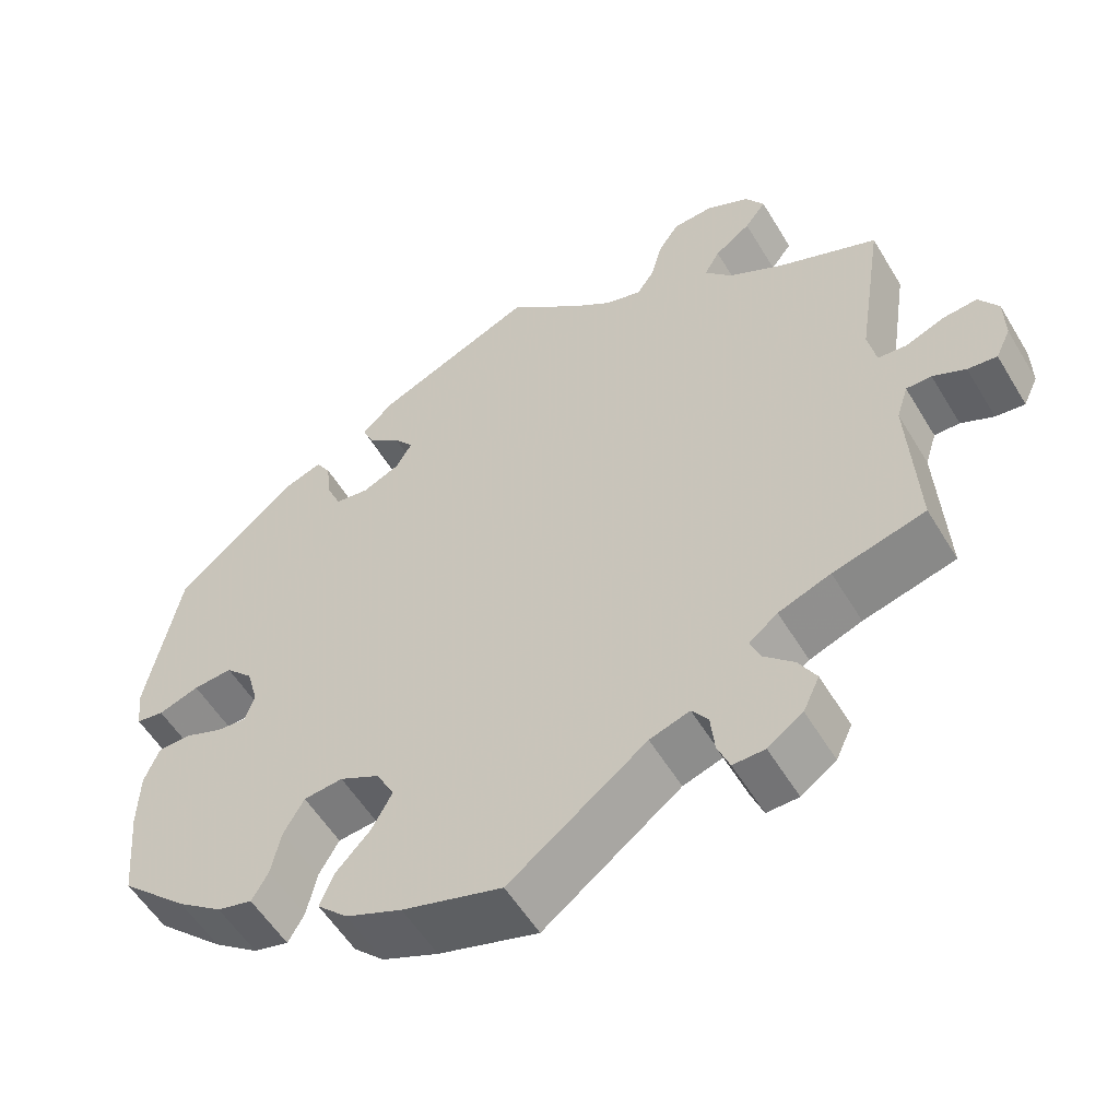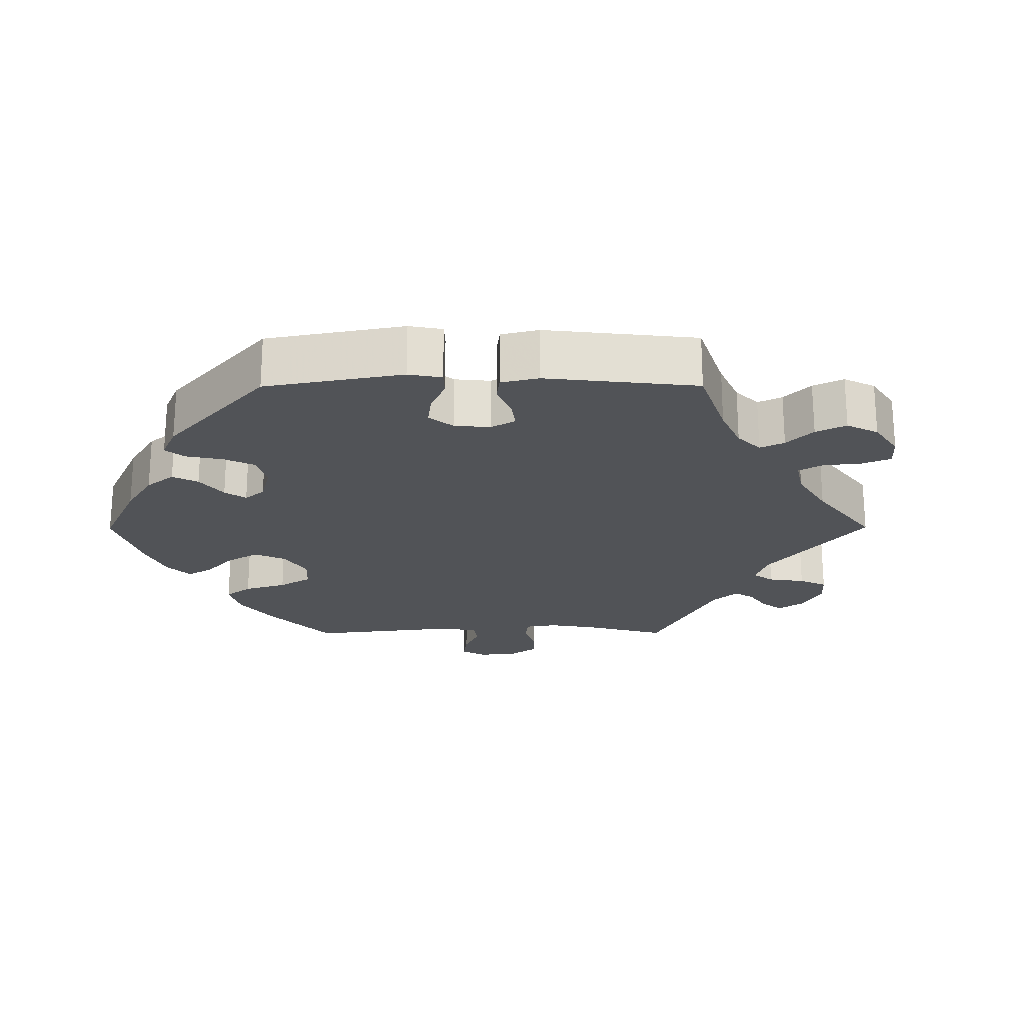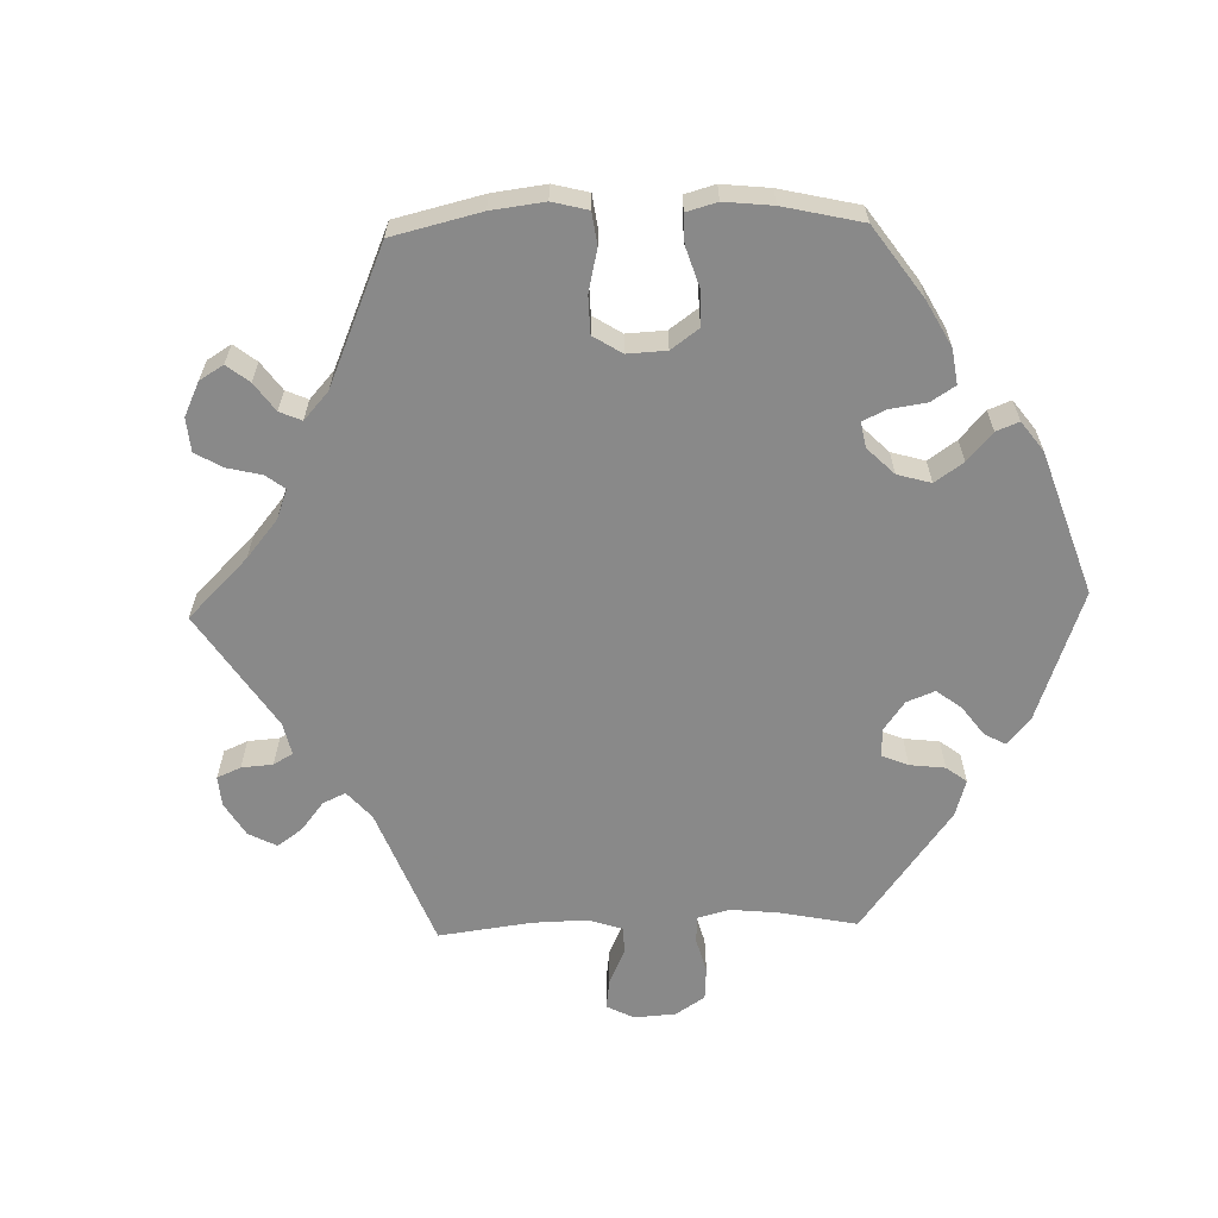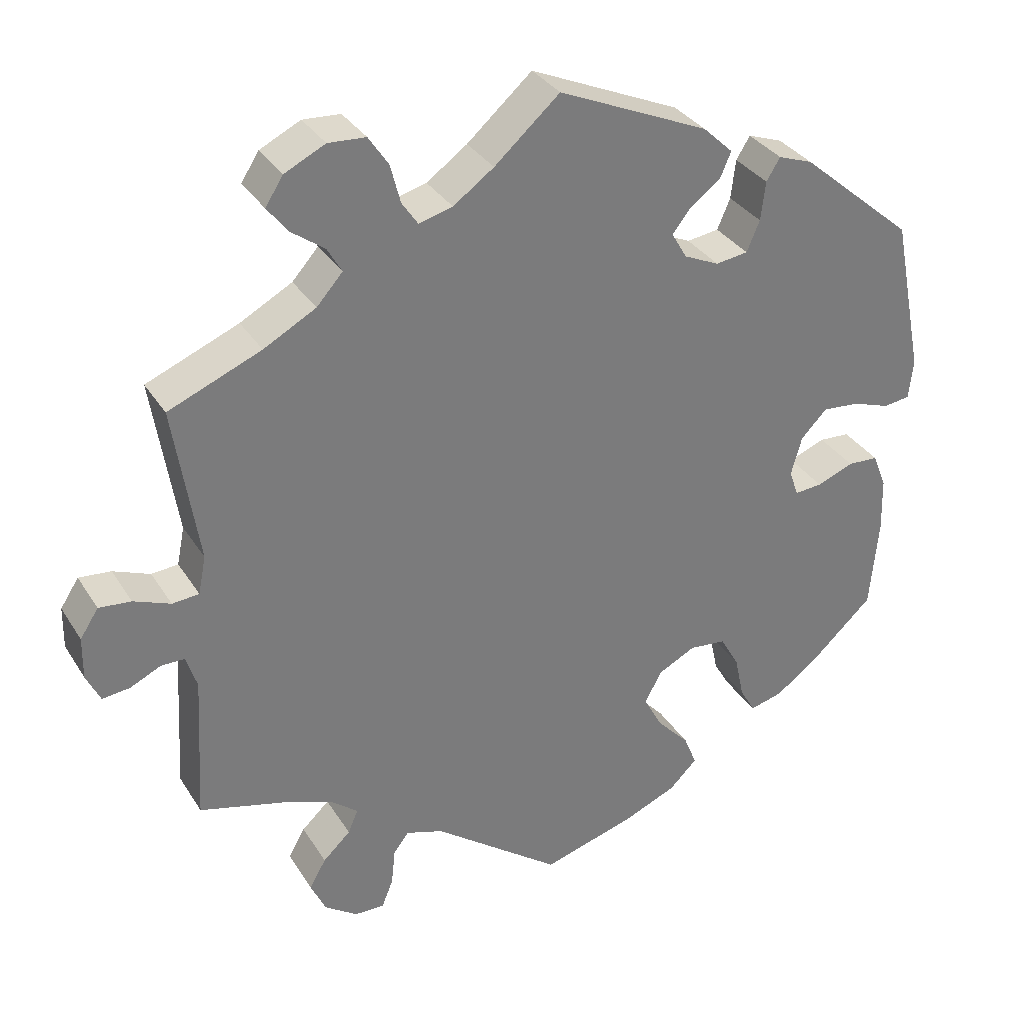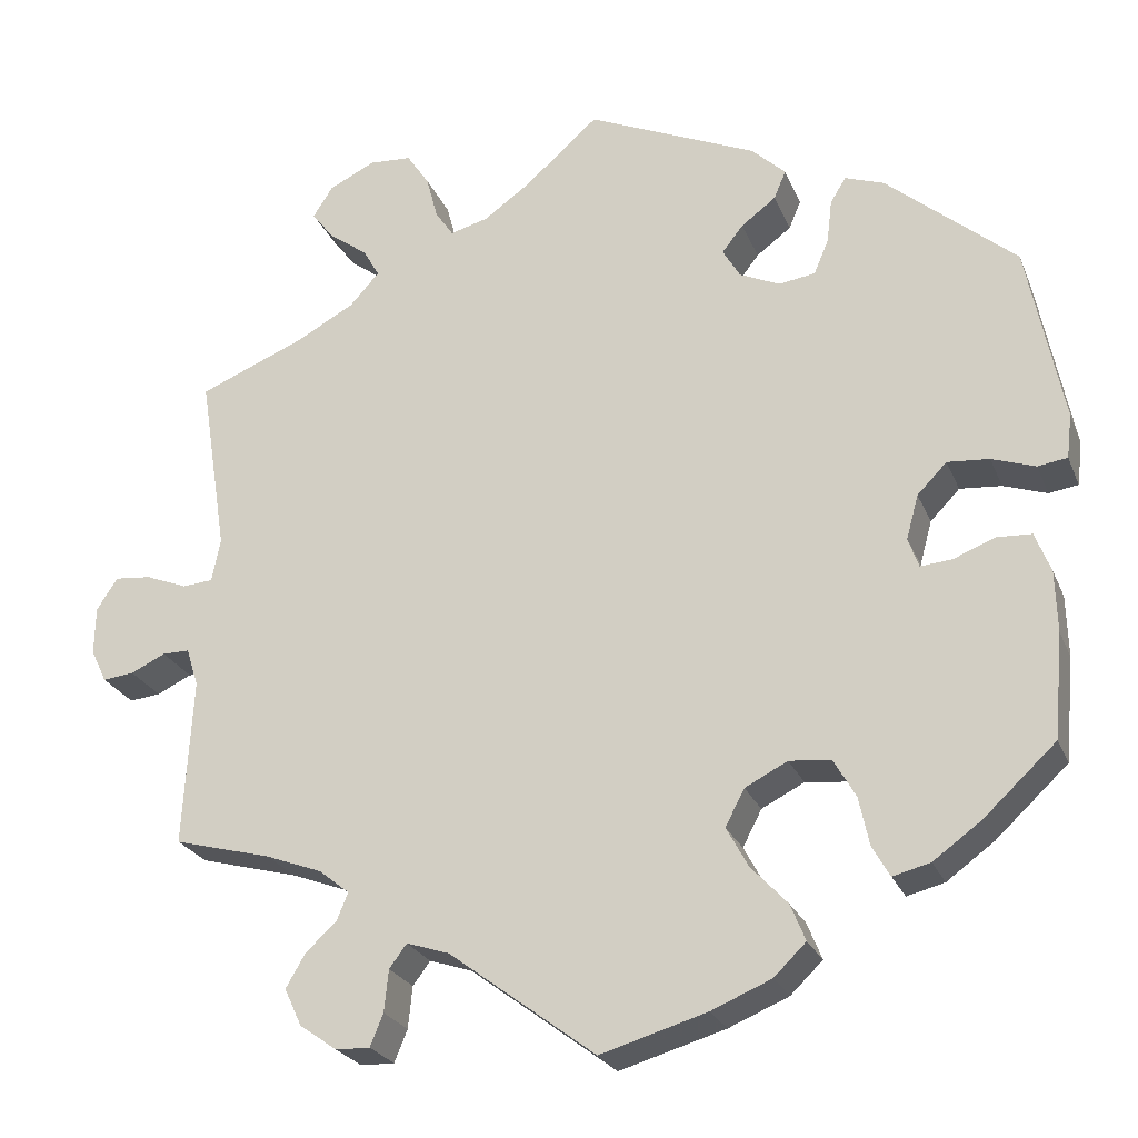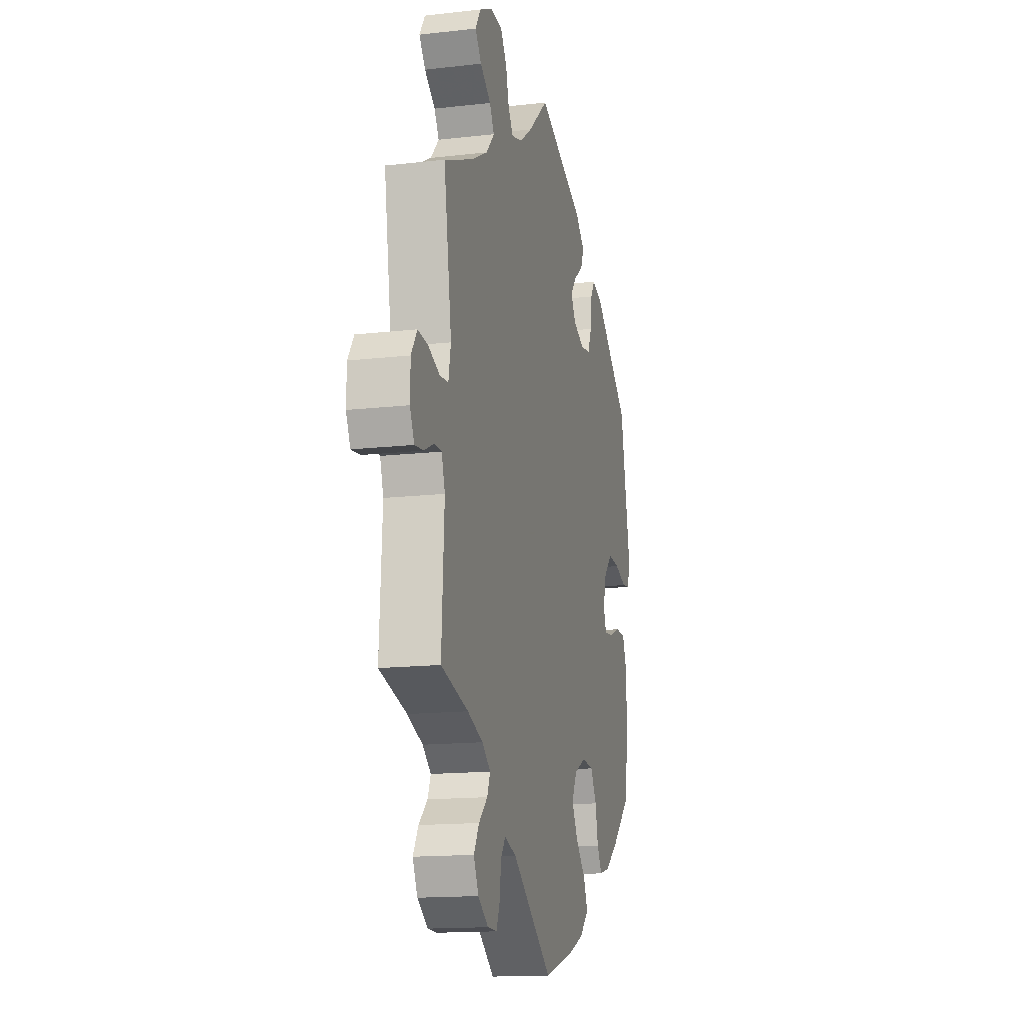
<metadata>
{"format":"obj","ext":"obj","renderer":"f3d","projection":"perspective","resolution":1024,"background":"white","views":[{"elev":-55.1,"azim":30.6,"up":"+Z"},{"elev":-22.1,"azim":-29.8,"up":"+Y"},{"elev":-63.0,"azim":-148.2,"up":"+Y"},{"elev":33.0,"azim":152.7,"up":"+Z"},{"elev":-24.5,"azim":-161.3,"up":"+Z"},{"elev":-14.9,"azim":103.9,"up":"+Z"}]}
</metadata>
<code>
v -0.121 0.07 -0.542
v -0.19 0.07 -0.513
v -0.227 0.07 -0.477
v -0.21 0.07 -0.435
v -0.168 0.07 -0.39
v -0.143 0.07 -0.344
v -0.165 0.07 -0.302
v -0.214 0.07 -0.277
v -0.262 0.07 -0.282
v -0.287 0.07 -0.326
v -0.299 0.07 -0.382
v -0.319 0.07 -0.417
v -0.362 0.07 -0.406
v -0.417 0.07 -0.366
v -0.5 0.07 -0.289
v -0.511 0.07 -0.169
v -0.509 0.07 -0.098
v -0.491 0.07 -0.052
v -0.451 0.07 -0.05
v -0.403 0.07 -0.069
v -0.367 0.07 -0.072
v -0.355 0.07 -0.038
v -0.369 0.07 0.013
v -0.403 0.07 0.048
v -0.451 0.07 0.044
v -0.501 0.07 0.027
v -0.535 0.07 0.032
v -0.541 0.07 0.083
v -0.5 0.07 0.289
v -0.351 0.07 0.416
v -0.306 0.07 0.432
v -0.288 0.07 0.403
v -0.282 0.07 0.352
v -0.265 0.07 0.312
v -0.223 0.07 0.306
v -0.177 0.07 0.327
v -0.157 0.07 0.361
v -0.181 0.07 0.392
v -0.221 0.07 0.422
v -0.235 0.07 0.455
v -0.196 0.07 0.492
v 0 0.07 0.578
v 0.085 0.07 0.503
v 0.138 0.07 0.465
v 0.182 0.07 0.453
v 0.203 0.07 0.484
v 0.216 0.07 0.534
v 0.242 0.07 0.573
v 0.291 0.07 0.576
v 0.344 0.07 0.55
v 0.367 0.07 0.514
v 0.341 0.07 0.48
v 0.297 0.07 0.448
v 0.278 0.07 0.415
v 0.312 0.07 0.377
v 0.38 0.07 0.34
v 0.501 0.07 0.29
v 0.469 0.07 0.084
v 0.479 0.07 0.034
v 0.514 0.07 0.031
v 0.562 0.07 0.05
v 0.604 0.07 0.054
v 0.628 0.07 0.017
v 0.629 0.07 -0.038
v 0.611 0.07 -0.076
v 0.575 0.07 -0.072
v 0.535 0.07 -0.053
v 0.504 0.07 -0.053
v 0.49 0.07 -0.097
v 0.501 0.07 -0.289
v 0.388 0.07 -0.319
v 0.324 0.07 -0.343
v 0.289 0.07 -0.371
v 0.302 0.07 -0.402
v 0.338 0.07 -0.436
v 0.36 0.07 -0.474
v 0.34 0.07 -0.517
v 0.297 0.07 -0.547
v 0.258 0.07 -0.548
v 0.243 0.07 -0.511
v 0.238 0.07 -0.463
v 0.218 0.07 -0.436
v 0.169 0.07 -0.452
v 0.001 0.07 -0.578
v -0.121 0 -0.542
v -0.19 0 -0.513
v -0.227 0 -0.477
v -0.21 0 -0.435
v -0.168 0 -0.39
v -0.143 0 -0.344
v -0.165 0 -0.302
v -0.214 0 -0.277
v -0.262 0 -0.282
v -0.287 0 -0.326
v -0.299 0 -0.382
v -0.319 0 -0.417
v -0.362 0 -0.406
v -0.417 0 -0.366
v -0.5 0 -0.289
v -0.511 0 -0.169
v -0.509 0 -0.098
v -0.491 0 -0.052
v -0.451 0 -0.05
v -0.403 0 -0.069
v -0.367 0 -0.072
v -0.355 0 -0.038
v -0.369 0 0.013
v -0.403 0 0.048
v -0.451 0 0.044
v -0.501 0 0.027
v -0.535 0 0.032
v -0.541 0 0.083
v -0.5 0 0.289
v -0.351 0 0.416
v -0.306 0 0.432
v -0.288 0 0.403
v -0.282 0 0.352
v -0.265 0 0.312
v -0.223 0 0.306
v -0.177 0 0.327
v -0.157 0 0.361
v -0.181 0 0.392
v -0.221 0 0.422
v -0.235 0 0.455
v -0.196 0 0.492
v 0 0 0.578
v 0.085 0 0.503
v 0.138 0 0.465
v 0.182 0 0.453
v 0.203 0 0.484
v 0.216 0 0.534
v 0.242 0 0.573
v 0.291 0 0.576
v 0.344 0 0.55
v 0.367 0 0.514
v 0.341 0 0.48
v 0.297 0 0.448
v 0.278 0 0.415
v 0.312 0 0.377
v 0.38 0 0.34
v 0.501 0 0.29
v 0.469 0 0.084
v 0.479 0 0.034
v 0.514 0 0.031
v 0.562 0 0.05
v 0.604 0 0.054
v 0.628 0 0.017
v 0.629 0 -0.038
v 0.611 0 -0.076
v 0.575 0 -0.072
v 0.535 0 -0.053
v 0.504 0 -0.053
v 0.49 0 -0.097
v 0.501 0 -0.289
v 0.388 0 -0.319
v 0.324 0 -0.343
v 0.289 0 -0.371
v 0.302 0 -0.402
v 0.338 0 -0.436
v 0.36 0 -0.474
v 0.34 0 -0.517
v 0.297 0 -0.547
v 0.258 0 -0.548
v 0.243 0 -0.511
v 0.238 0 -0.463
v 0.218 0 -0.436
v 0.169 0 -0.452
v 0.001 0 -0.578
f 83 84 1 2
f 82 83 2 3
f 78 79 80 81
f 76 77 78 81
f 74 75 76 81
f 73 74 81 82
f 69 70 71
f 68 69 71 72
f 64 65 66 67
f 64 67 68
f 63 64 68
f 60 61 62 63
f 59 60 63 68
f 56 57 58
f 55 56 58 59
f 54 55 59 68
f 50 51 52 53
f 50 53 54
f 49 50 54
f 46 47 48 49
f 45 46 49 54
f 44 45 54 68
f 40 41 42 43
f 38 39 40 43
f 37 38 43 44
f 36 37 44 68
f 30 31 32 33
f 30 33 34
f 29 30 34
f 28 29 34 35
f 25 26 27 28
f 24 25 28 35
f 17 18 19 20
f 17 20 21
f 16 17 21
f 15 16 21
f 14 15 21
f 13 14 21 22
f 10 11 12 13
f 9 10 13 22
f 82 3 4 5
f 73 82 5 6
f 23 24 35 36
f 8 9 22 23
f 7 8 23 36
f 36 68 72 73
f 6 7 36 73
f 86 85 168 167
f 87 86 167 166
f 165 164 163 162
f 165 162 161 160
f 165 160 159 158
f 166 165 158 157
f 155 154 153
f 156 155 153 152
f 151 150 149 148
f 152 151 148
f 152 148 147
f 147 146 145 144
f 152 147 144 143
f 142 141 140
f 143 142 140 139
f 152 143 139 138
f 137 136 135 134
f 138 137 134
f 138 134 133
f 133 132 131 130
f 138 133 130 129
f 152 138 129 128
f 127 126 125 124
f 127 124 123 122
f 128 127 122 121
f 152 128 121 120
f 117 116 115 114
f 118 117 114
f 118 114 113
f 119 118 113 112
f 112 111 110 109
f 119 112 109 108
f 104 103 102 101
f 105 104 101
f 105 101 100
f 105 100 99
f 105 99 98
f 106 105 98 97
f 97 96 95 94
f 106 97 94 93
f 89 88 87 166
f 90 89 166 157
f 120 119 108 107
f 107 106 93 92
f 120 107 92 91
f 157 156 152 120
f 157 120 91 90
f 1 85 86 2
f 2 86 87 3
f 3 87 88 4
f 4 88 89 5
f 5 89 90 6
f 6 90 91 7
f 7 91 92 8
f 8 92 93 9
f 9 93 94 10
f 10 94 95 11
f 11 95 96 12
f 12 96 97 13
f 13 97 98 14
f 14 98 99 15
f 15 99 100 16
f 16 100 101 17
f 17 101 102 18
f 18 102 103 19
f 19 103 104 20
f 20 104 105 21
f 21 105 106 22
f 22 106 107 23
f 23 107 108 24
f 24 108 109 25
f 25 109 110 26
f 26 110 111 27
f 27 111 112 28
f 28 112 113 29
f 29 113 114 30
f 30 114 115 31
f 31 115 116 32
f 32 116 117 33
f 33 117 118 34
f 34 118 119 35
f 35 119 120 36
f 36 120 121 37
f 37 121 122 38
f 38 122 123 39
f 39 123 124 40
f 40 124 125 41
f 41 125 126 42
f 42 126 127 43
f 43 127 128 44
f 44 128 129 45
f 45 129 130 46
f 46 130 131 47
f 47 131 132 48
f 48 132 133 49
f 49 133 134 50
f 50 134 135 51
f 51 135 136 52
f 52 136 137 53
f 53 137 138 54
f 54 138 139 55
f 55 139 140 56
f 56 140 141 57
f 57 141 142 58
f 58 142 143 59
f 59 143 144 60
f 60 144 145 61
f 61 145 146 62
f 62 146 147 63
f 63 147 148 64
f 64 148 149 65
f 65 149 150 66
f 66 150 151 67
f 67 151 152 68
f 68 152 153 69
f 69 153 154 70
f 70 154 155 71
f 71 155 156 72
f 72 156 157 73
f 73 157 158 74
f 74 158 159 75
f 75 159 160 76
f 76 160 161 77
f 77 161 162 78
f 78 162 163 79
f 79 163 164 80
f 80 164 165 81
f 81 165 166 82
f 82 166 167 83
f 83 167 168 84
f 84 168 85 1

</code>
